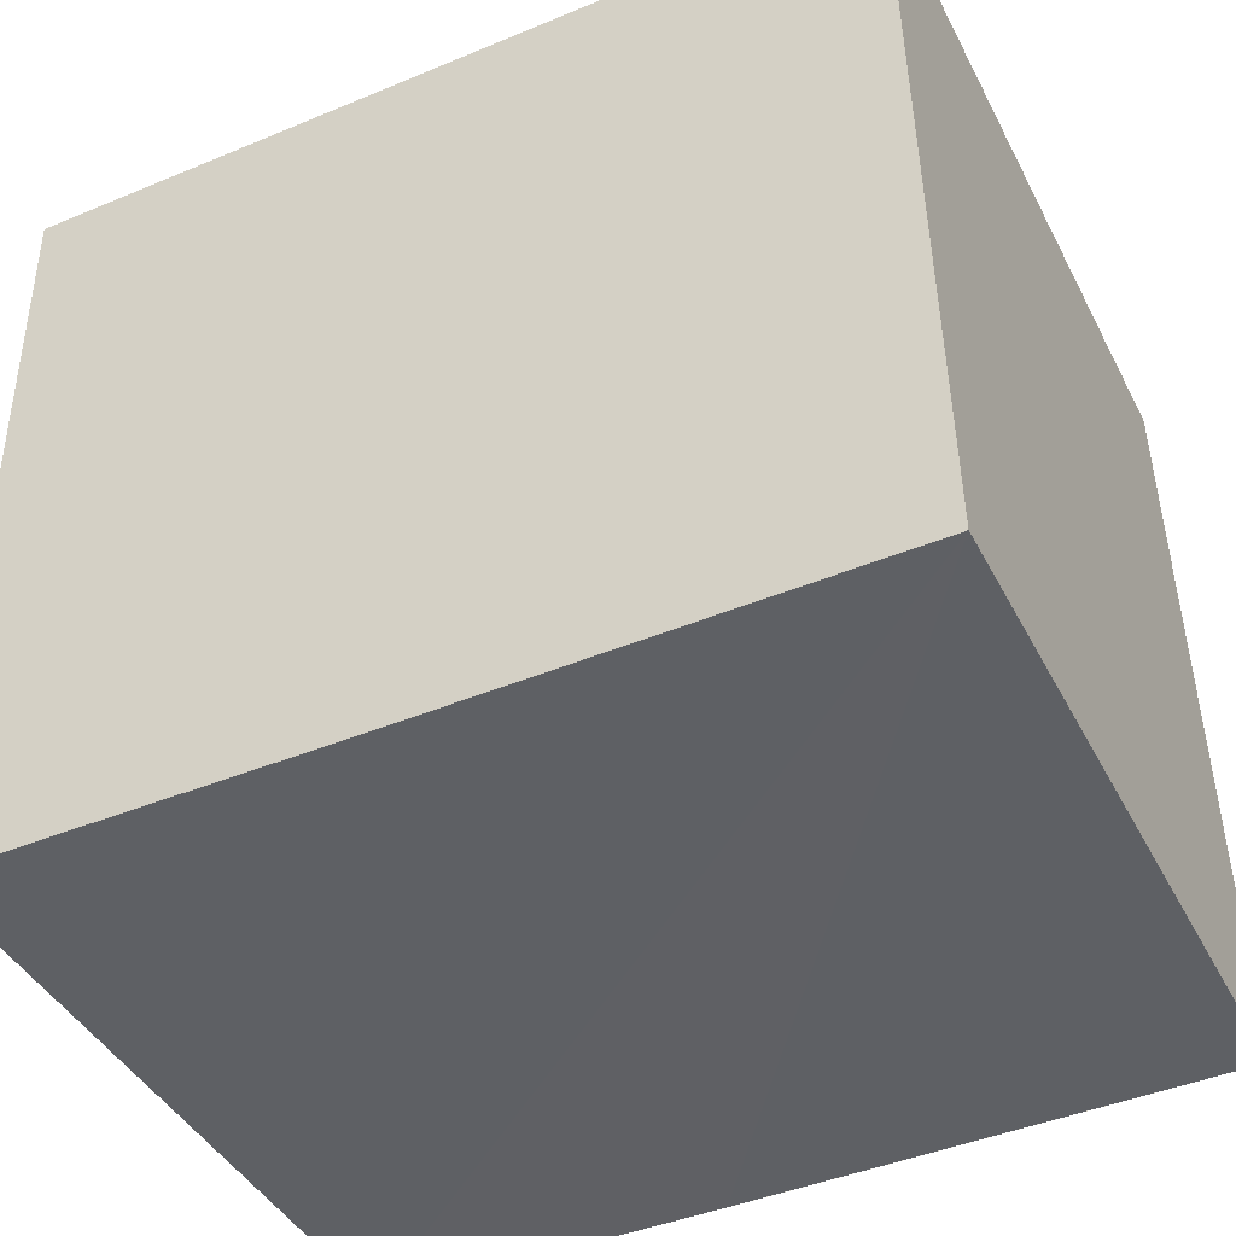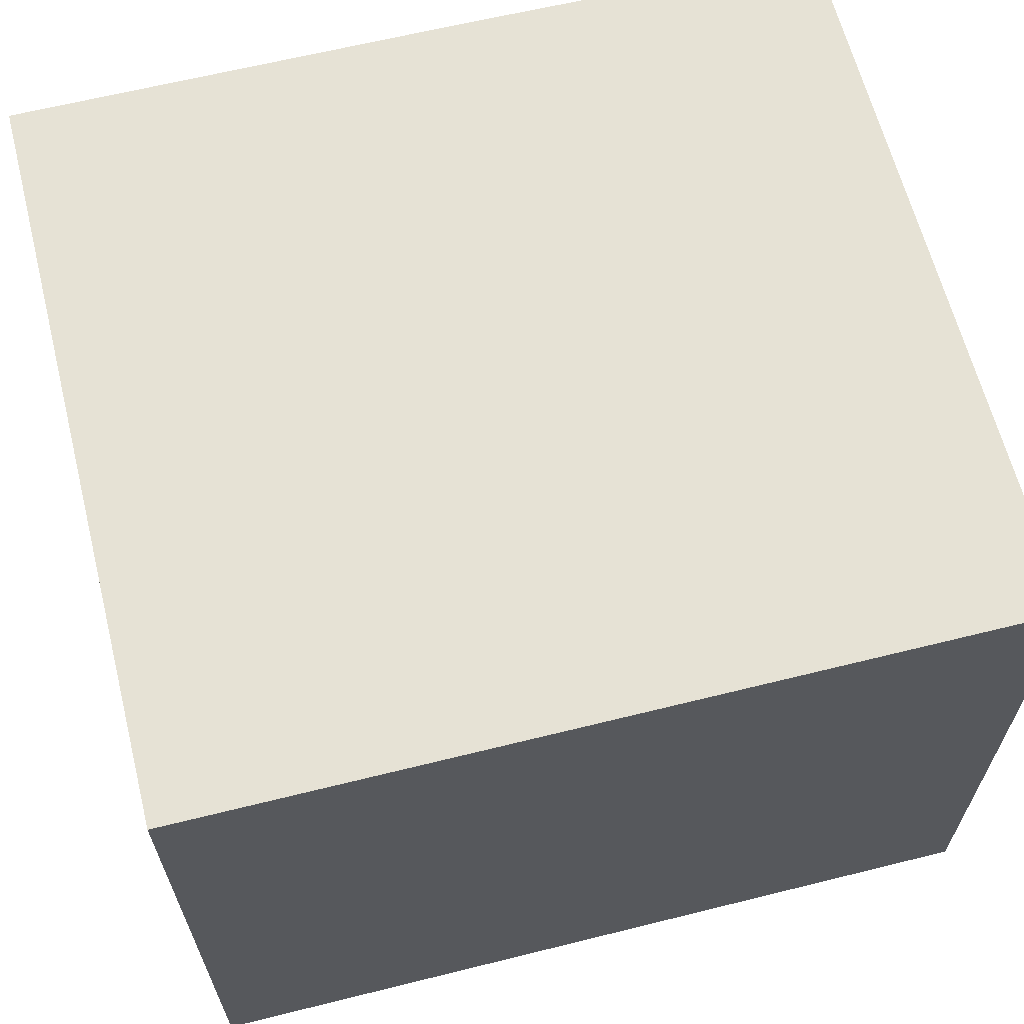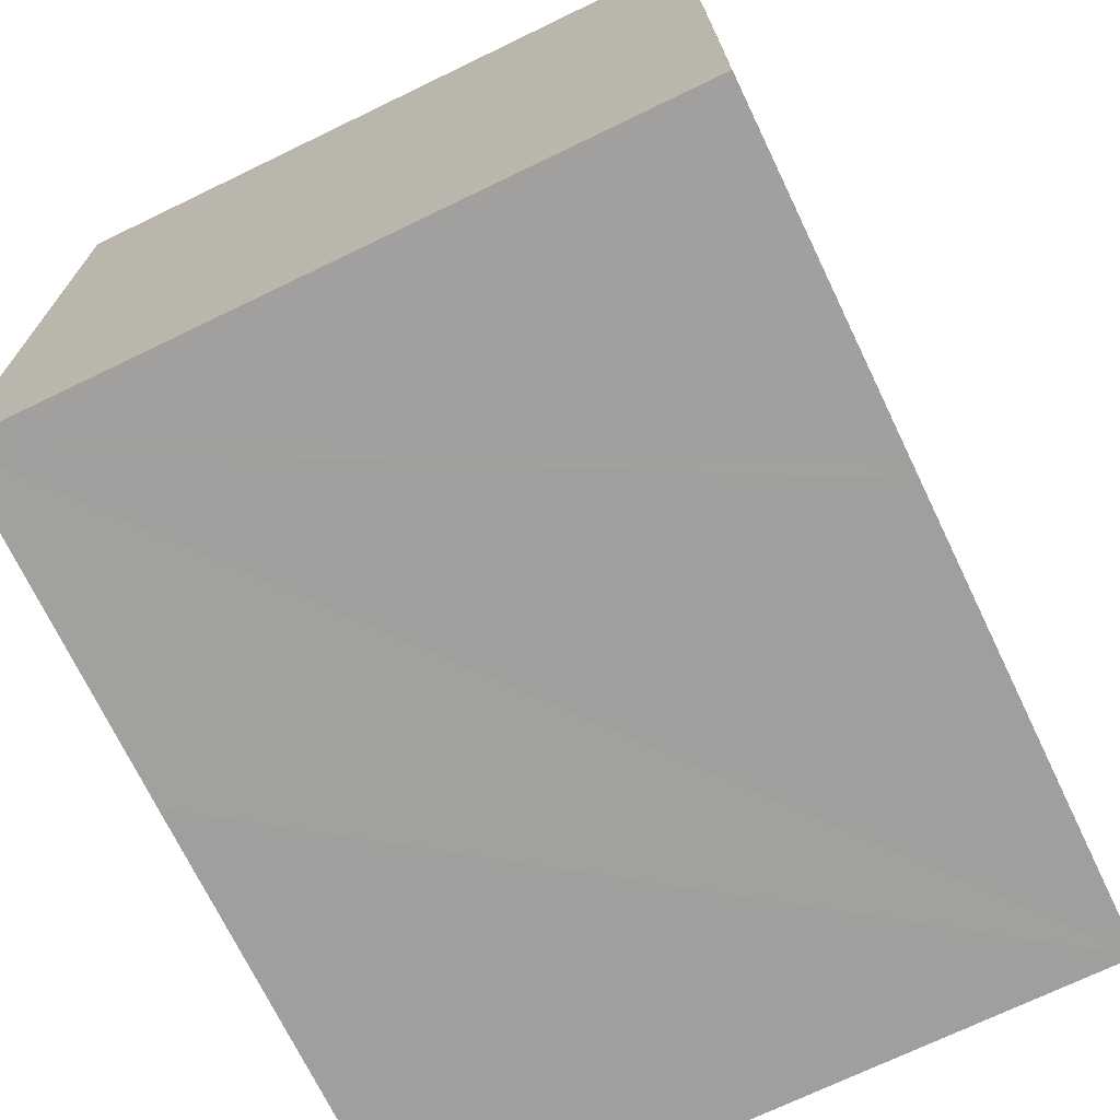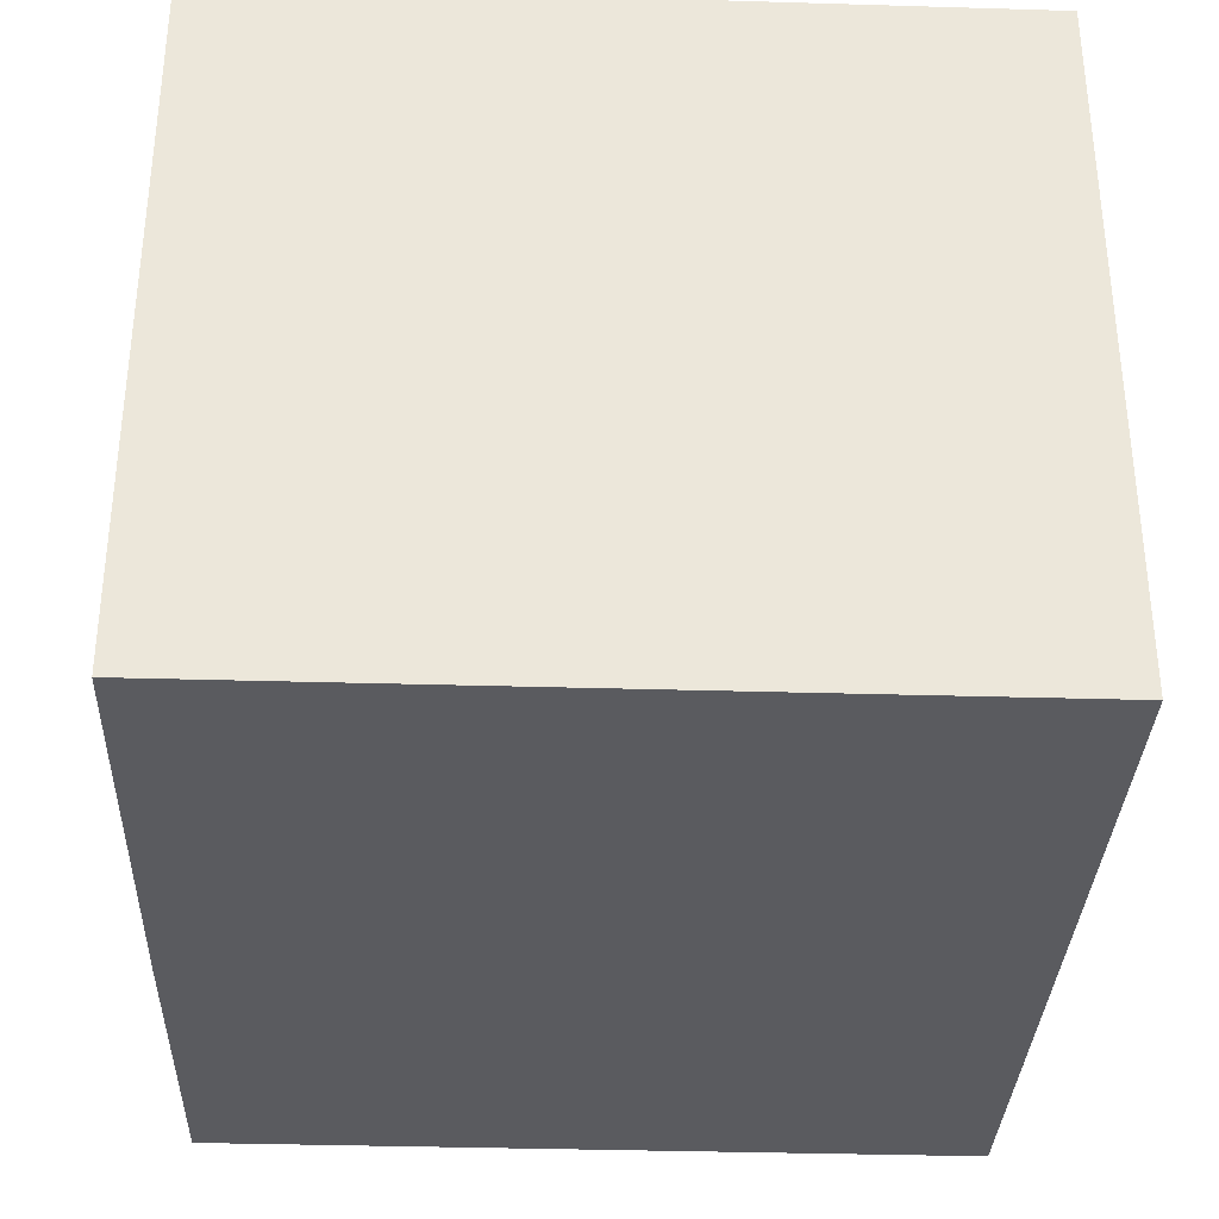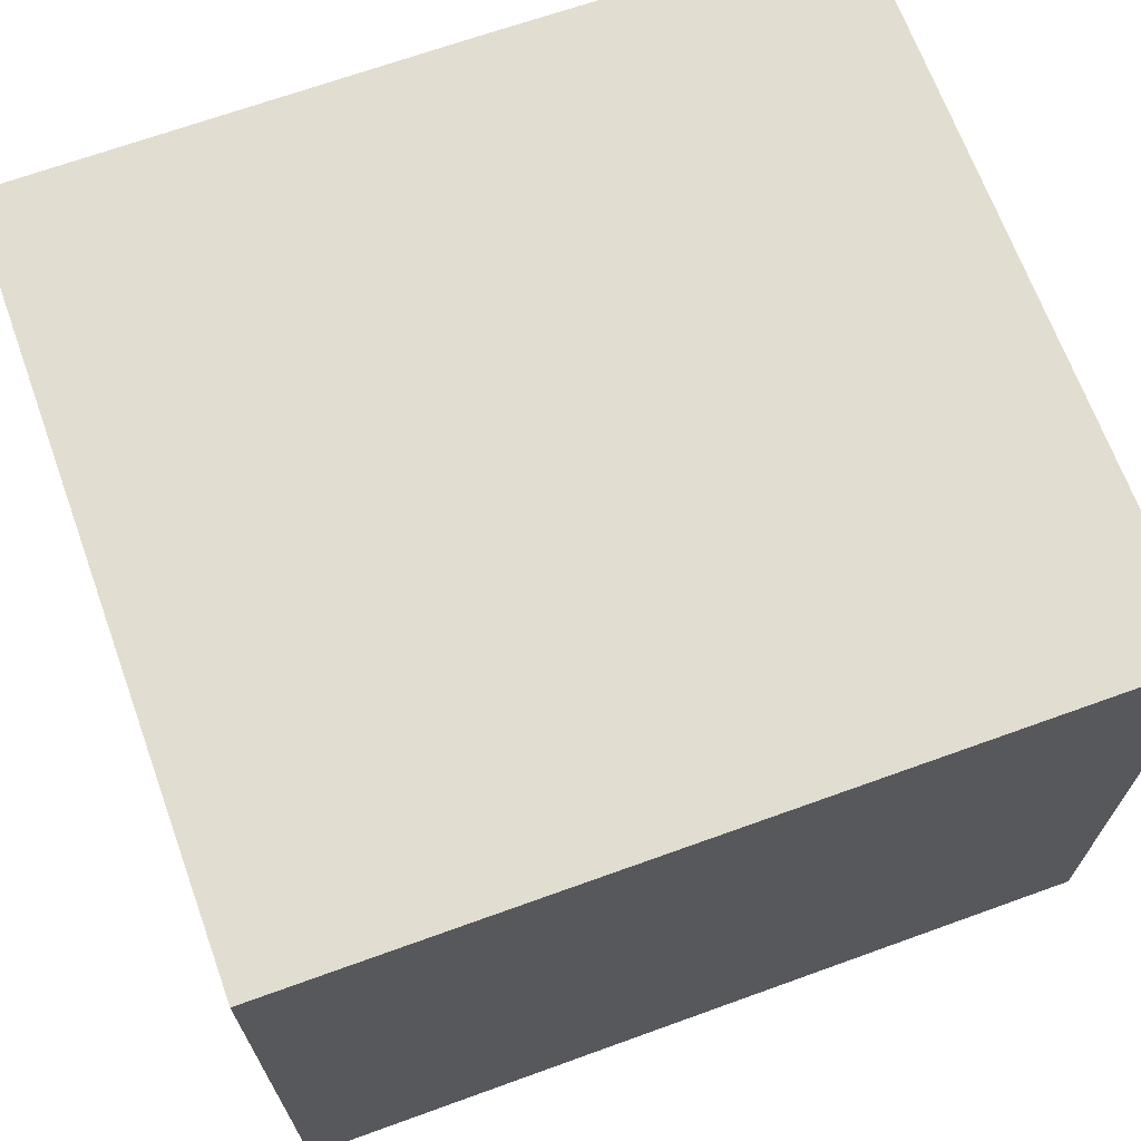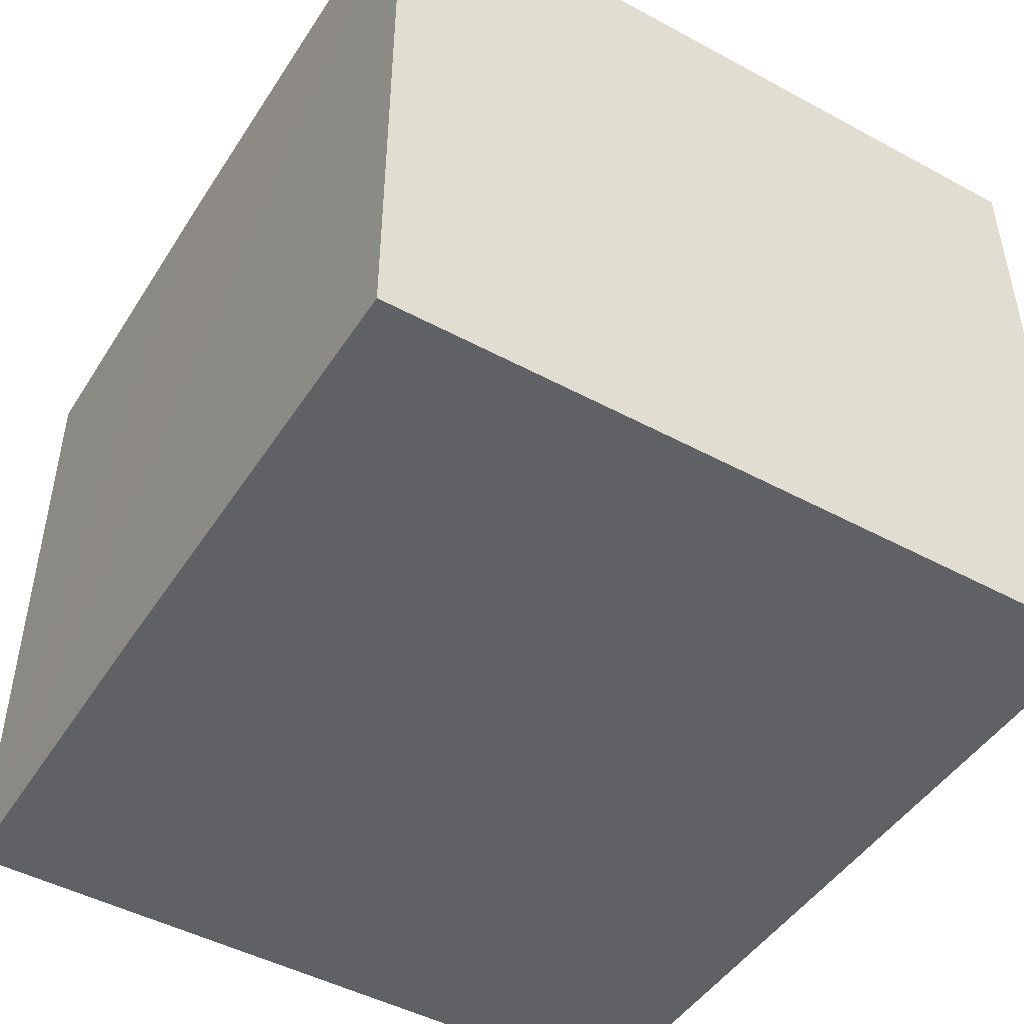
<metadata>
{"format":"obj","ext":"obj","renderer":"f3d","projection":"perspective","resolution":1024,"background":"white","views":[{"elev":-42.8,"azim":-154.2,"up":"+Z"},{"elev":64.0,"azim":-13.3,"up":"+Y"},{"elev":-72.1,"azim":115.7,"up":"+Z"},{"elev":-33.4,"azim":-91.5,"up":"+Y"},{"elev":68.4,"azim":-19.1,"up":"+Y"},{"elev":-47.0,"azim":-120.6,"up":"+Y"}]}
</metadata>
<code>
v  0.499 12.59 14.01
v  0 12.59 7.712e-16
v  0.204 12.59 14.01
v  15.54 12.59 13.8
v  8.644 12.59 -0.122
v  15.31 12.59 0.436
v  8.894 12.59 -0.123
v  15.3 12.59 -0.157
v  15.54 -8.451e-16 13.8
v  15.31 -2.67e-17 0.436
v  15.3 9.613e-18 -0.157
v  8.894 7.532e-18 -0.123
v  0 0 0
v  8.644 7.47e-18 -0.122
v  0.204 -8.58e-16 14.01
v  0.499 -8.577e-16 14.01
g defaultobject
f 1 2 3
f 2 1 4
f 2 4 5
f 5 4 6
f 5 6 7
f 7 6 8
f 9 6 4
f 6 9 10
f 6 10 8
f 8 10 11
f 11 7 8
f 7 11 5
f 5 11 2
f 2 11 12
f 2 12 13
f 13 12 14
f 13 3 2
f 3 13 15
f 1 9 4
f 9 1 3
f 9 3 16
f 16 3 15
f 10 12 11
f 12 10 9
f 12 9 14
f 14 9 13
f 13 9 16
f 13 16 15

</code>
